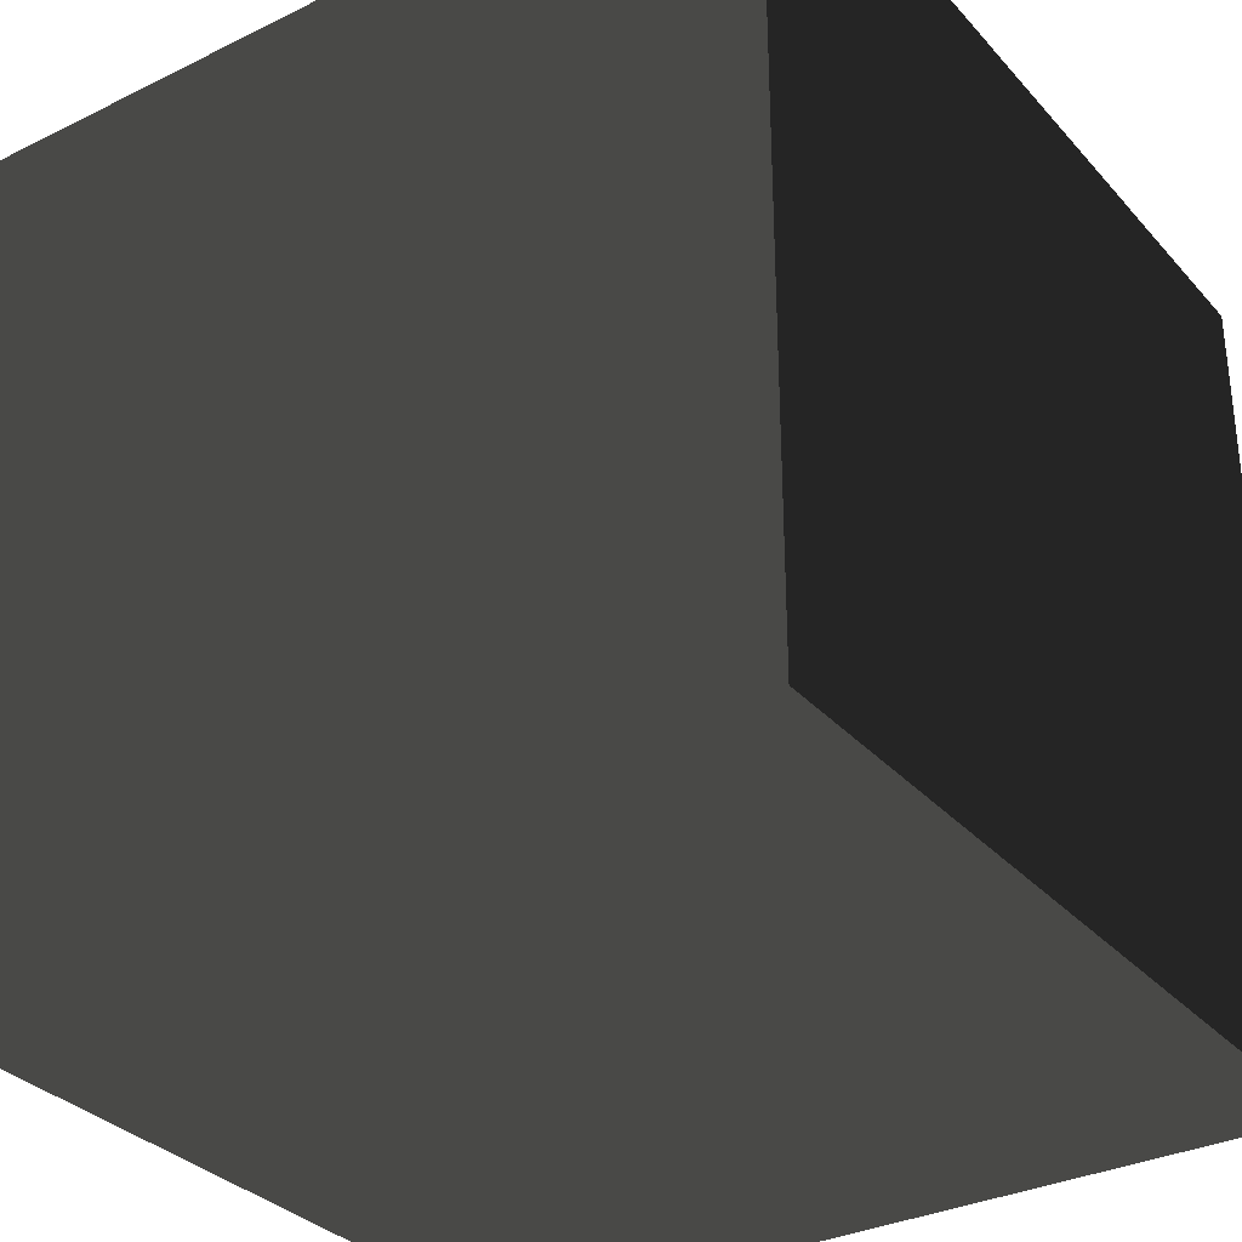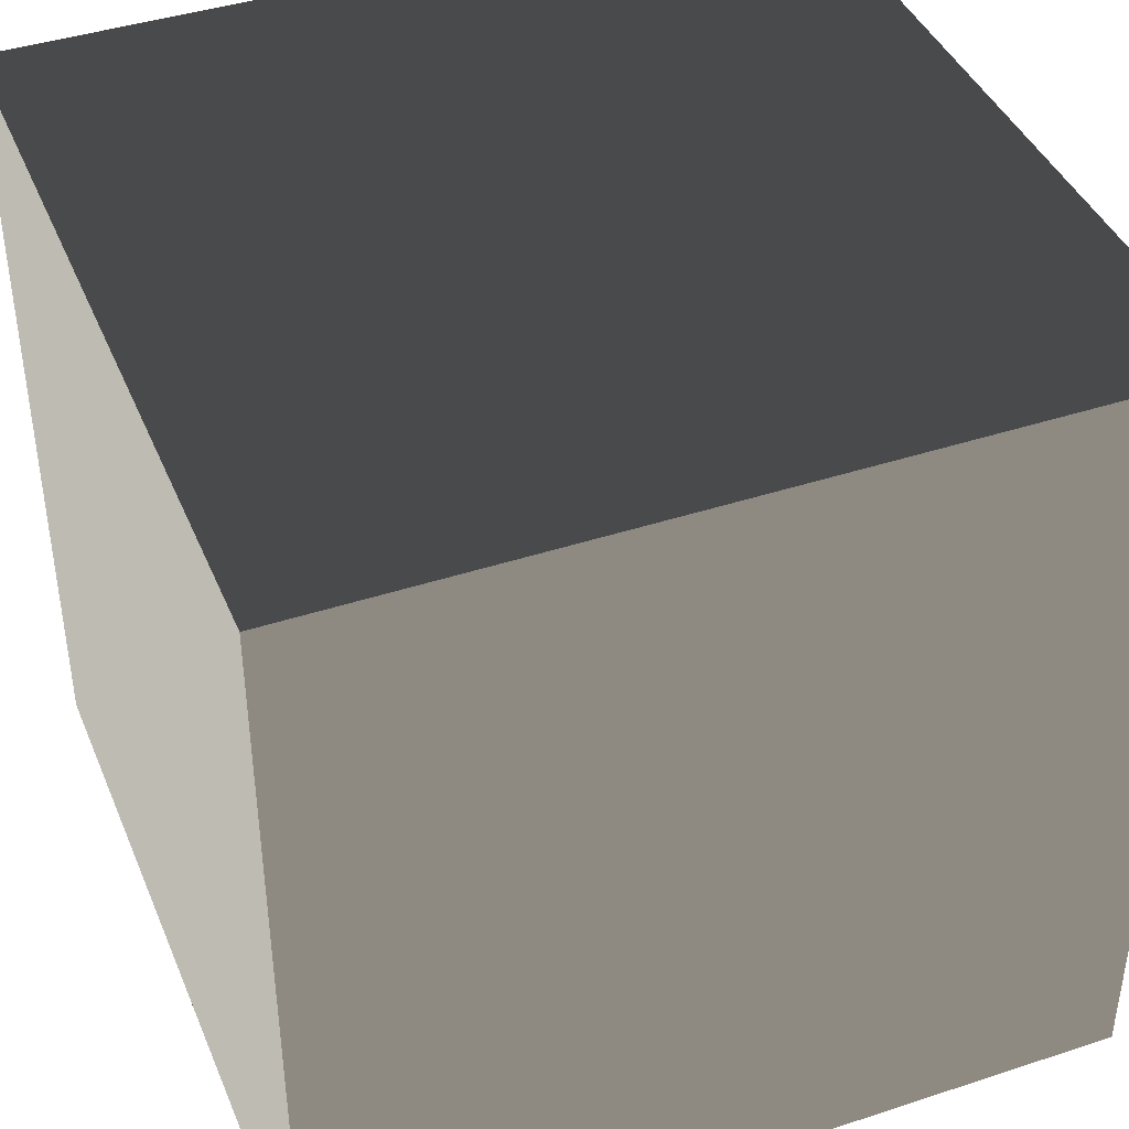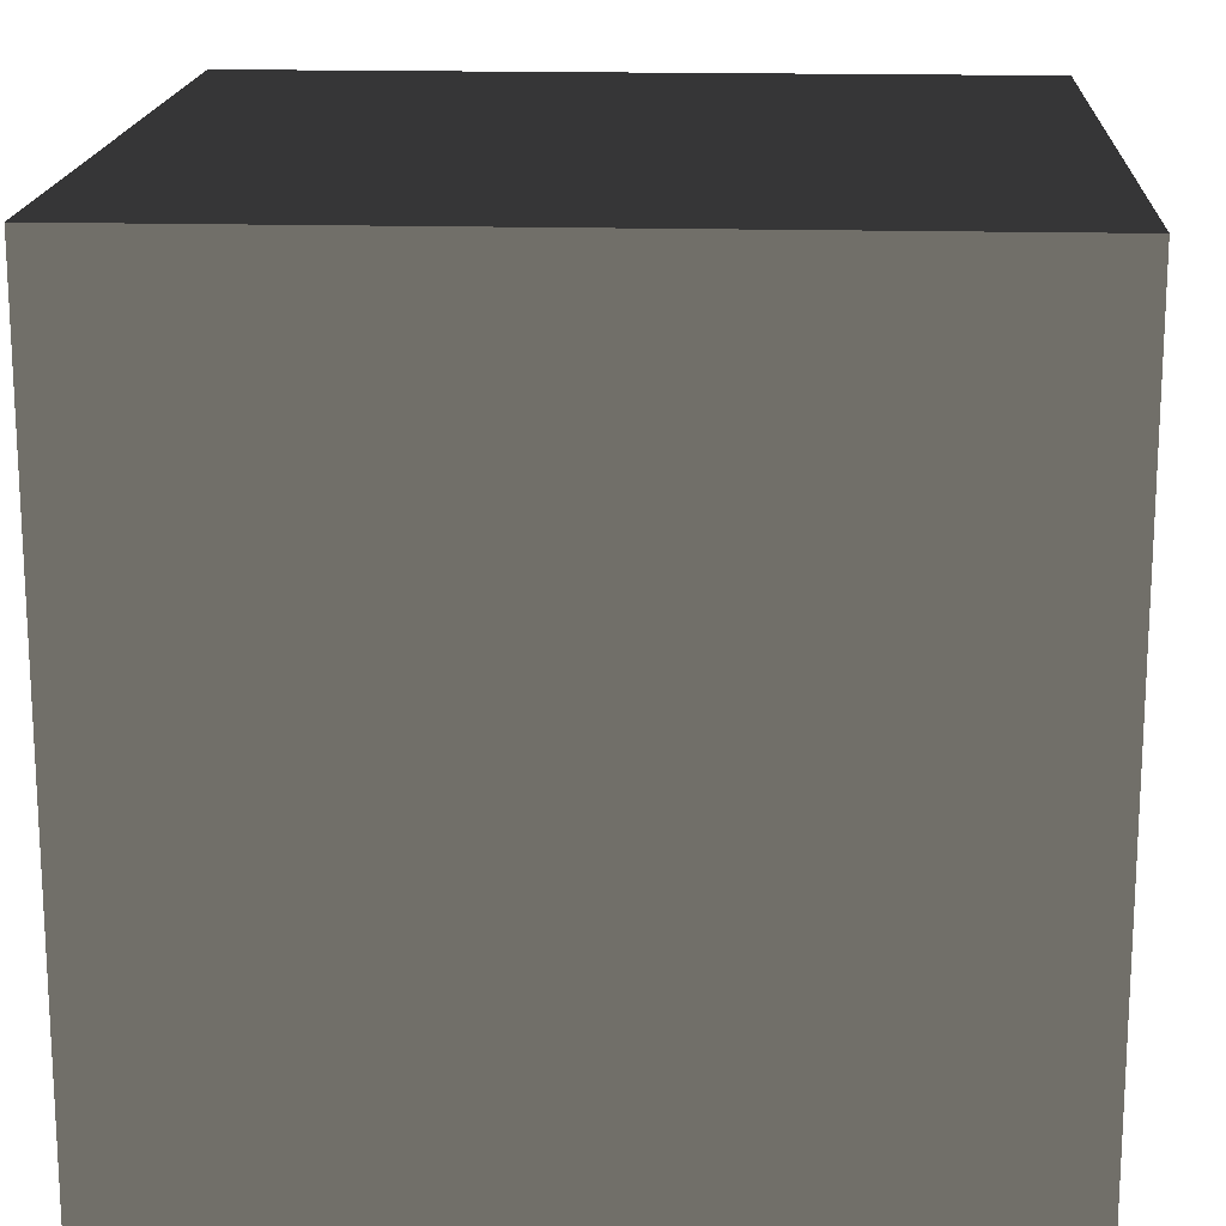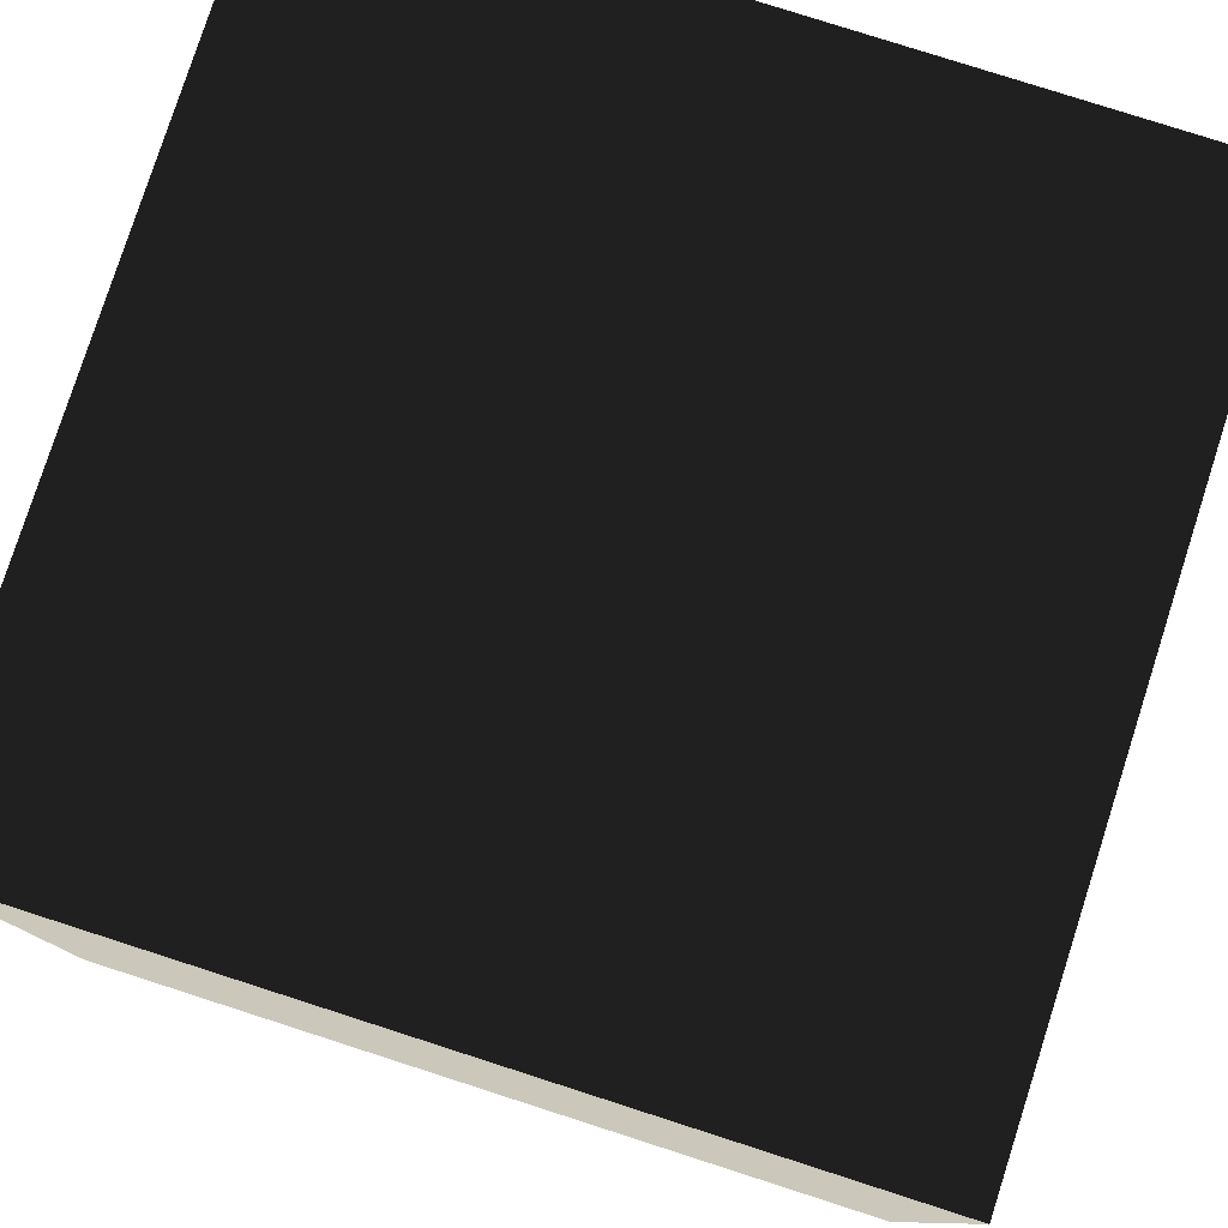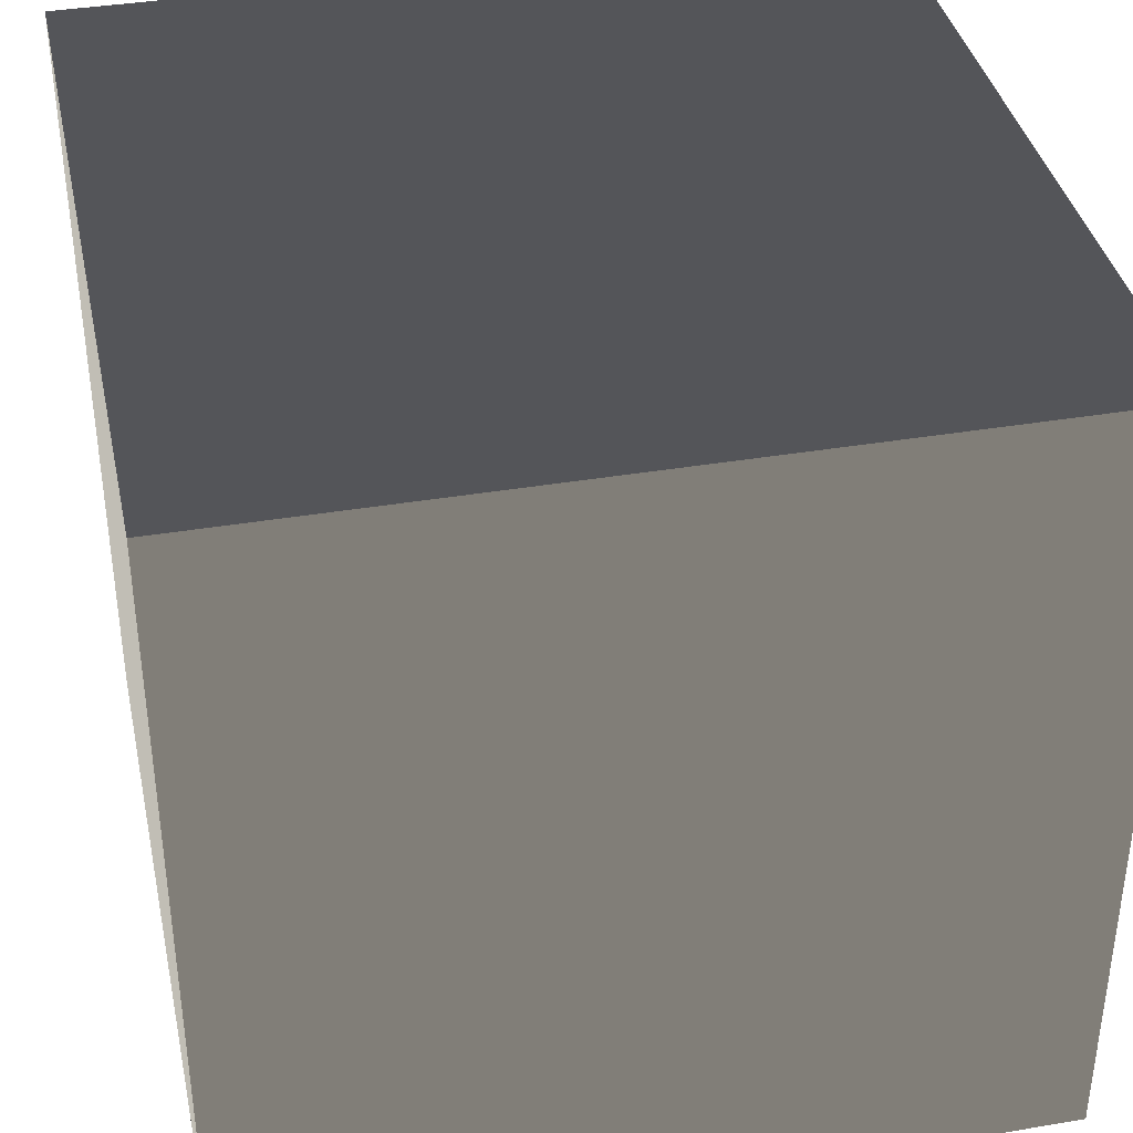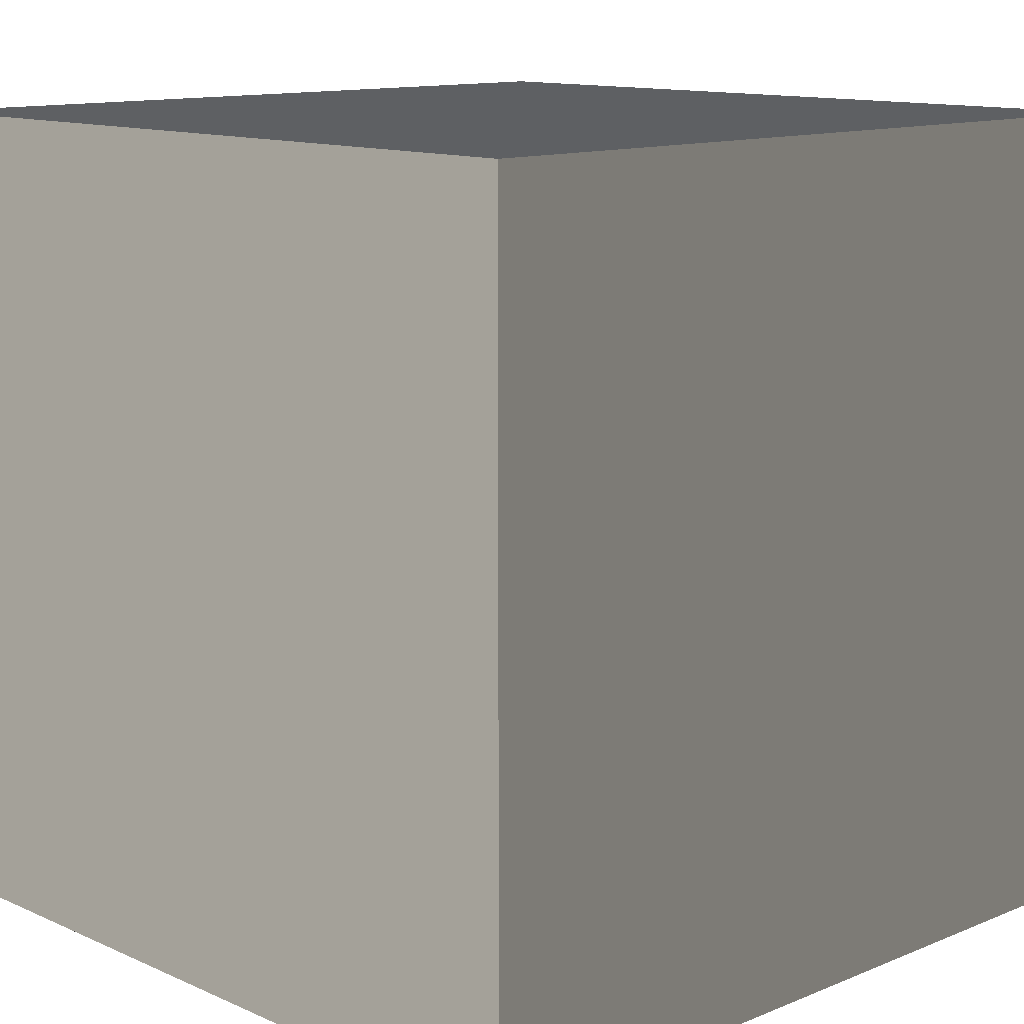
<metadata>
{"format":"obj","ext":"obj","renderer":"f3d","projection":"perspective","resolution":1024,"background":"white","views":[{"elev":-32.4,"azim":34.4,"up":"+Z"},{"elev":41.7,"azim":-21.6,"up":"+Y"},{"elev":17.2,"azim":3.1,"up":"+Z"},{"elev":79.3,"azim":-72.2,"up":"+Z"},{"elev":38.3,"azim":168.0,"up":"+Z"},{"elev":12.2,"azim":136.1,"up":"+Z"}]}
</metadata>
<code>
g cube
v -1 -1 -1
v -1 -1 1
v -1 1 -1
v -1 1 1
v 1 -1 -1
v 1 -1 1
v 1 1 -1
v 1 1 1
f 1 5 7
f 1 7 3
f 1 3 4
f 1 4 2
f 3 7 8
f 3 8 4
f 5 8 7
f 5 6 8
f 1 6 5
f 1 2 6
f 2 8 6
f 2 4 8

</code>
